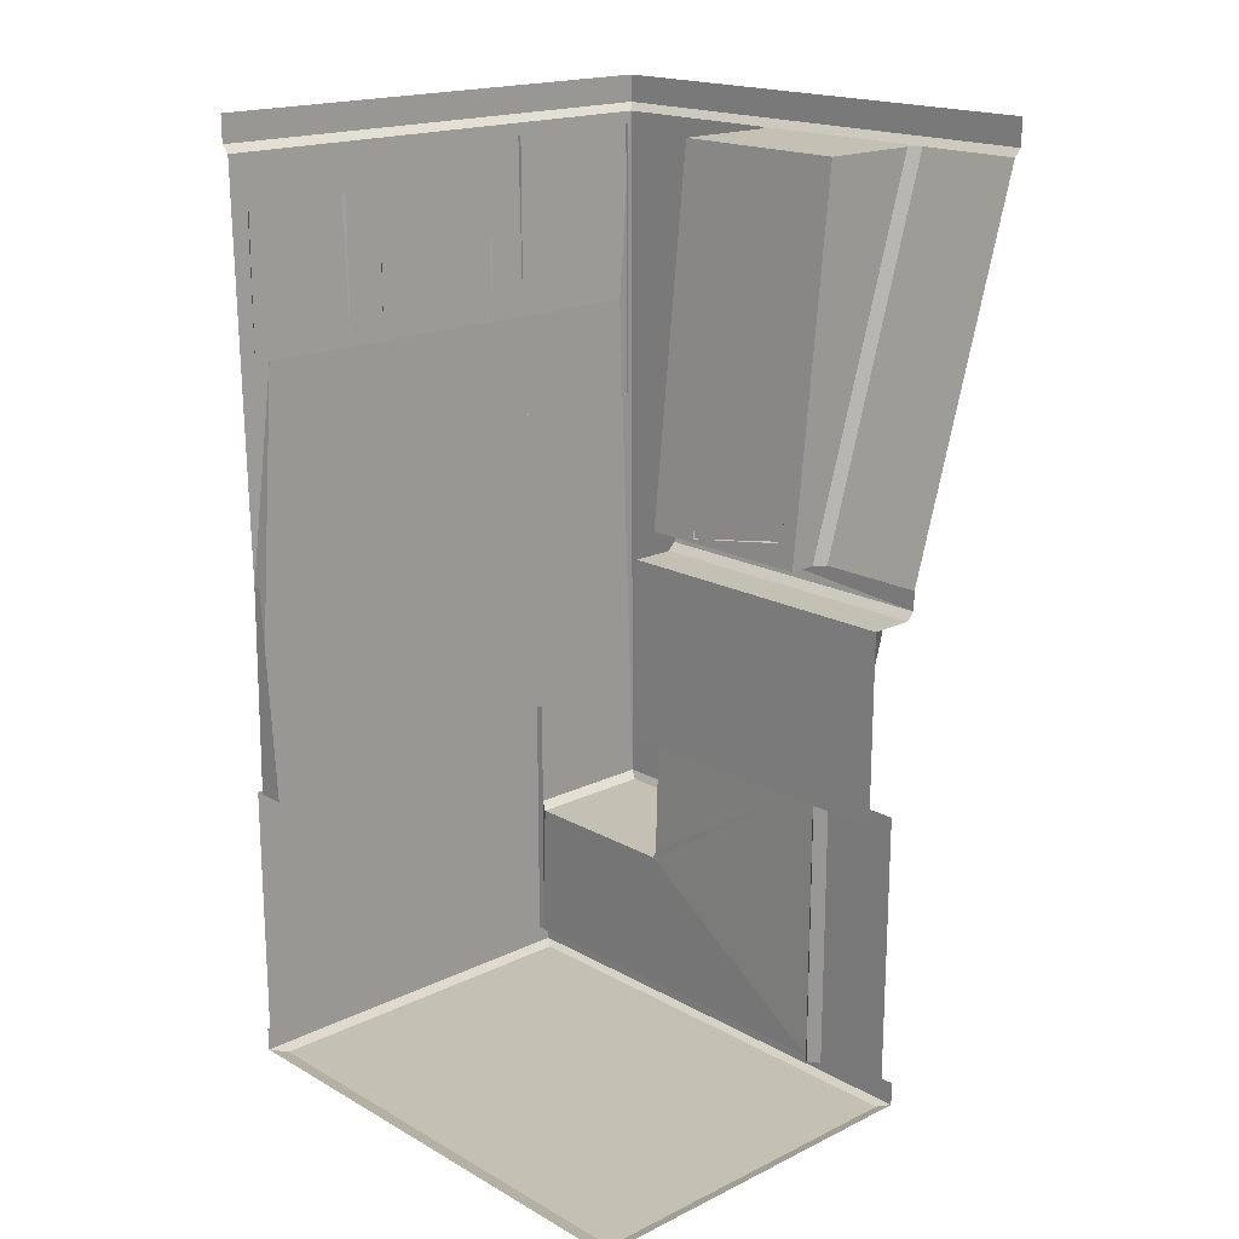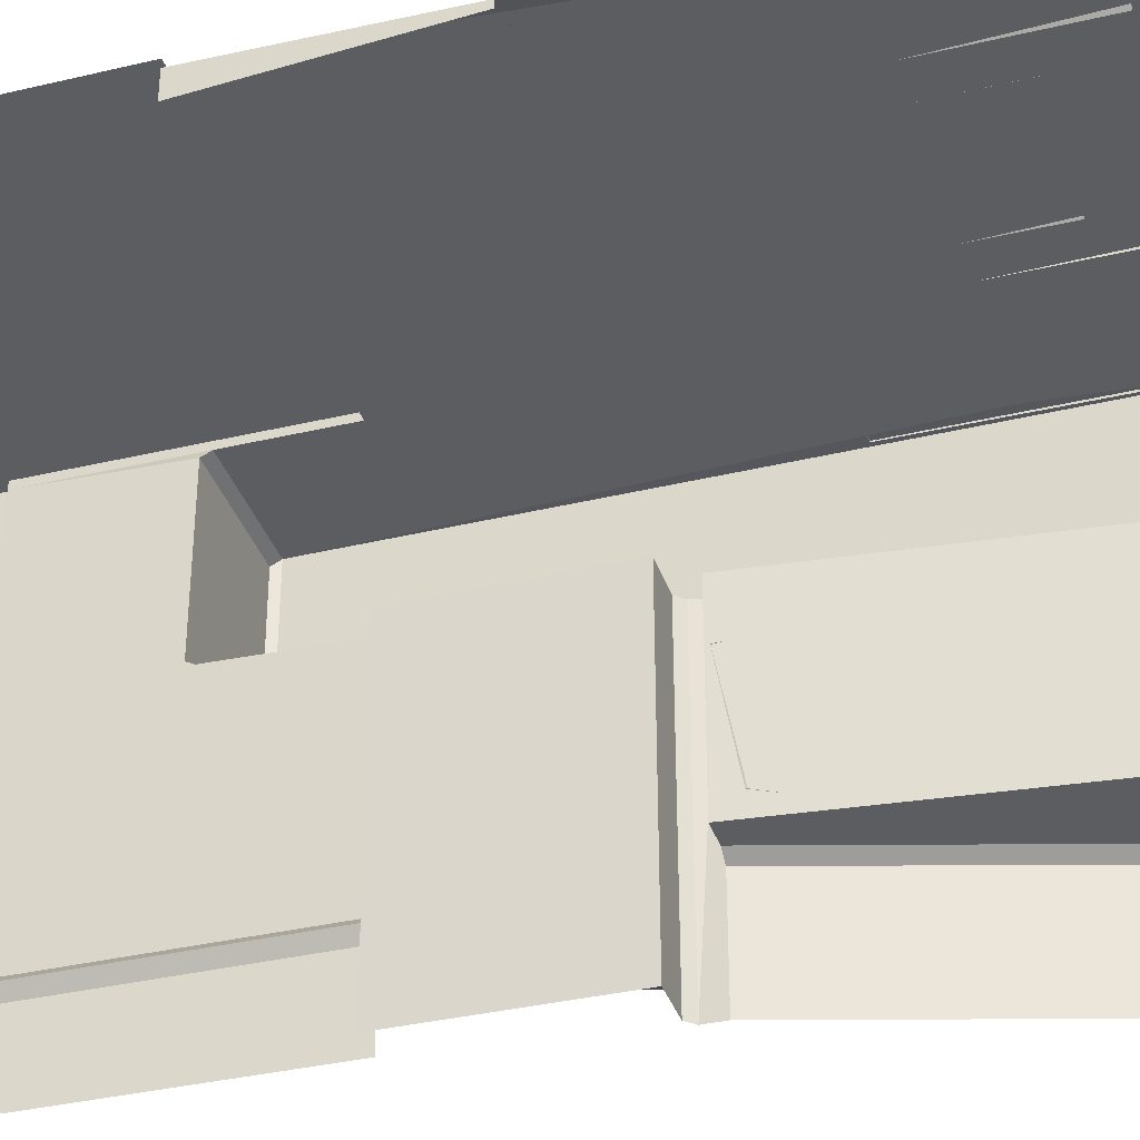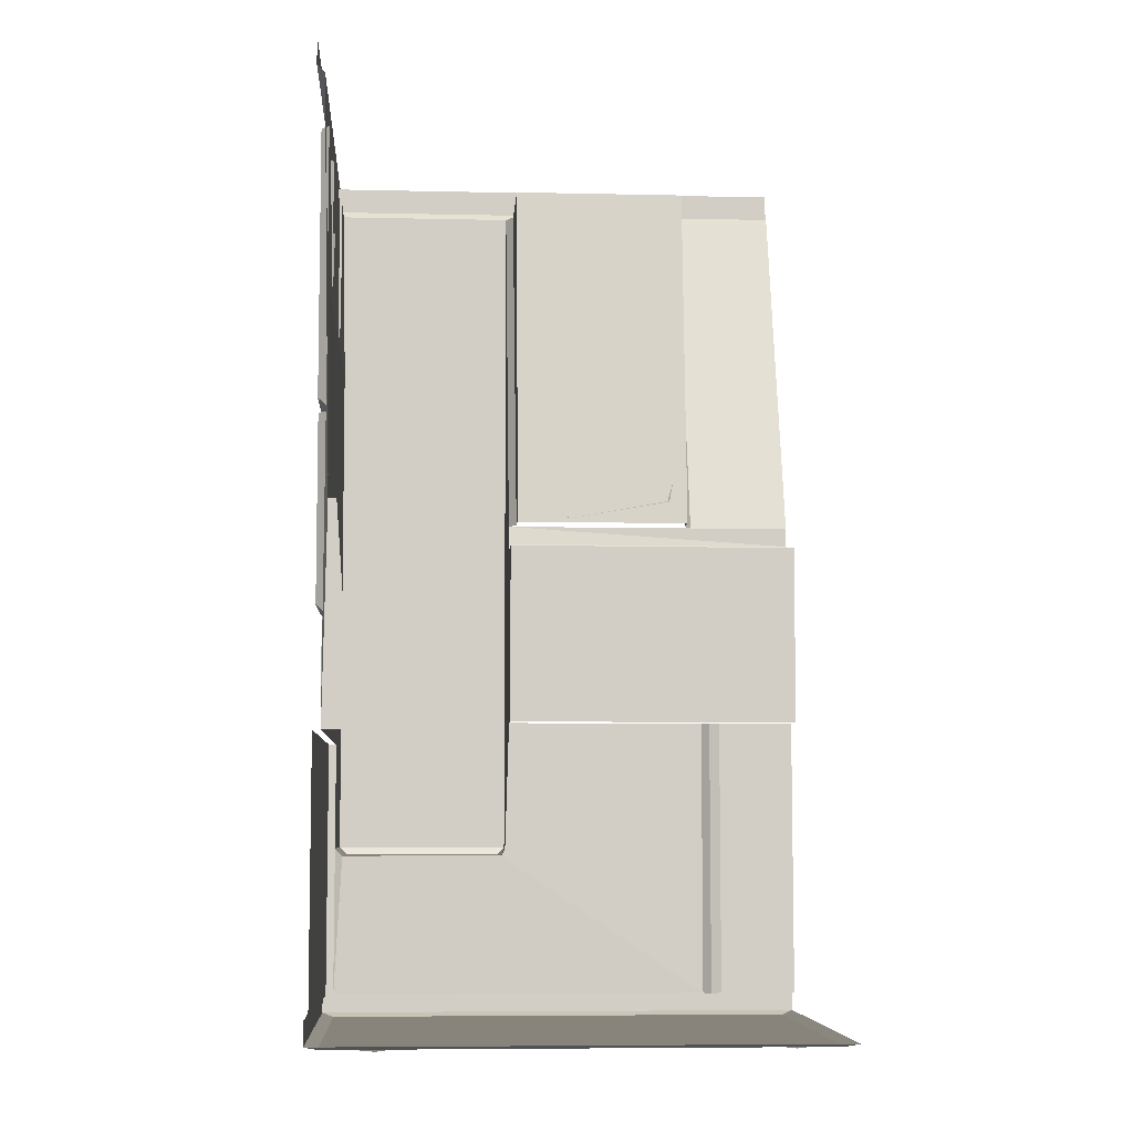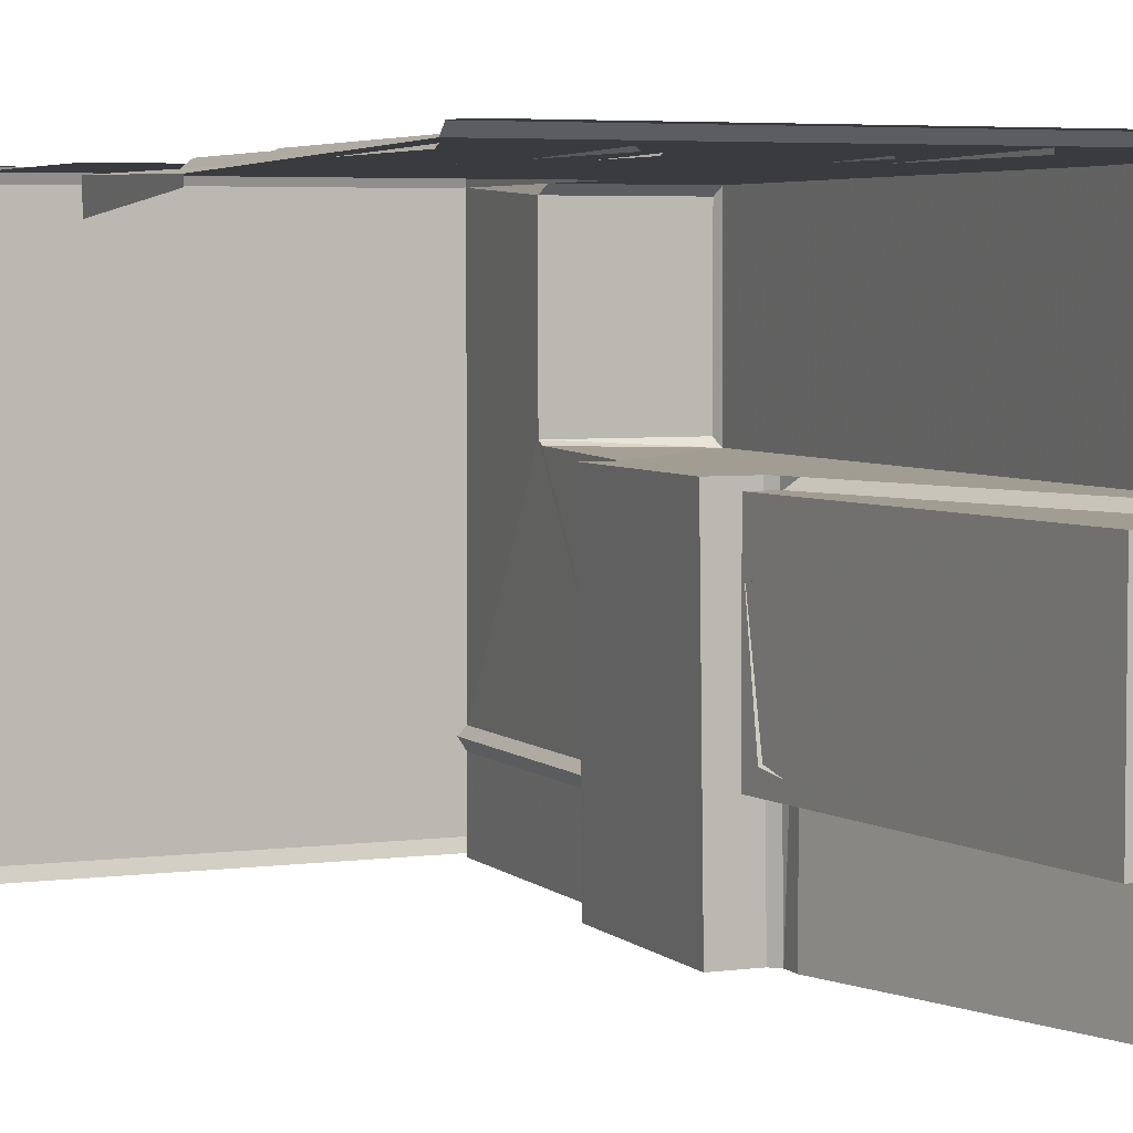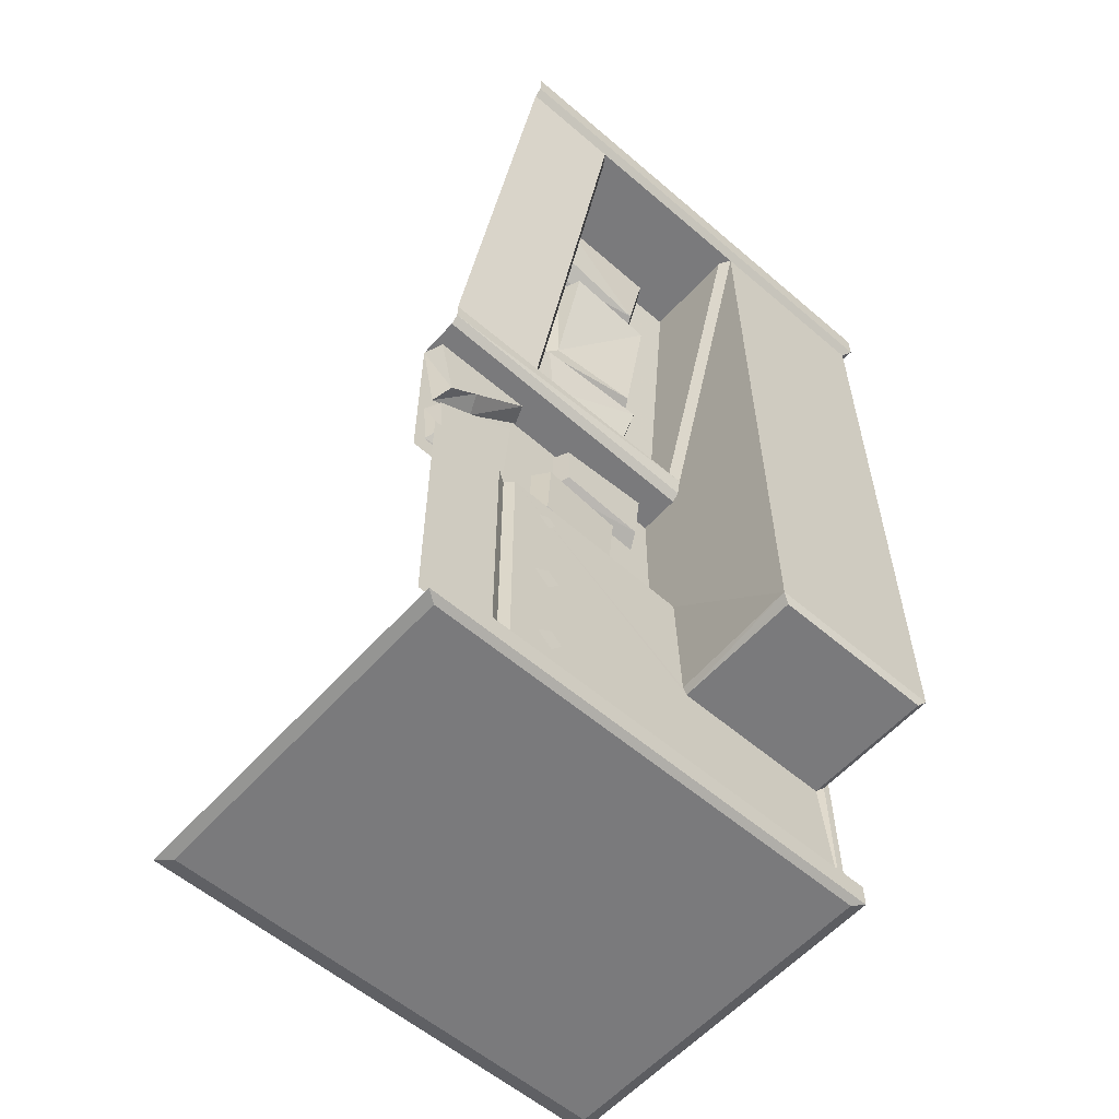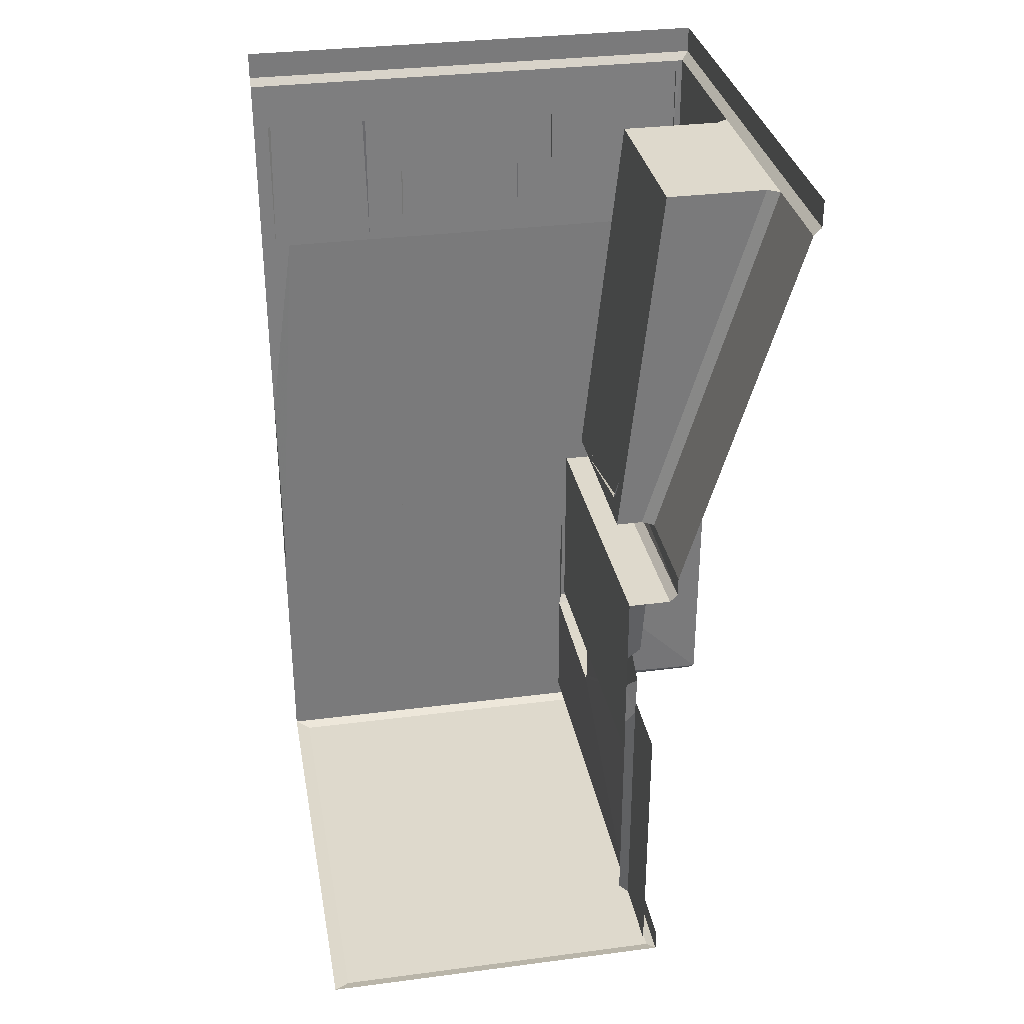
<metadata>
{"format":"obj","ext":"obj","renderer":"f3d","projection":"perspective","resolution":1024,"background":"white","views":[{"elev":18.4,"azim":137.0,"up":"+Y"},{"elev":-35.8,"azim":107.3,"up":"+Z"},{"elev":-6.8,"azim":86.3,"up":"+Y"},{"elev":4.6,"azim":156.9,"up":"+Z"},{"elev":-58.2,"azim":-131.5,"up":"+Y"},{"elev":32.2,"azim":169.7,"up":"+Y"}]}
</metadata>
<code>
v -0.2891 -0.3281 -0.007812
v -0.2891 -0.3047 -0.1953
v -0.2344 -0.5938 -0.2109
v -0.25 -0.6016 -0.02344
v -0.2031 -0.625 0
v -0.2422 -0.3359 0.007812
v -0.2422 -0.3125 -0.2188
v -0.2188 -0.6094 -0.2344
v -0.2188 -1.25 -0.3047
v -0.2188 -1.82 -0.3047
v -0.2109 -1.531 0.125
v -0.2109 -1.516 0.1172
v -0.2109 -1.25 0.1094
v -0.4844 -1.516 0.1094
v -0.1484 -0.875 0.1094
v -0.1484 -1.25 0.1094
v -0.1562 -1.25 -0.5
v -0.1562 -0.875 -0.5
v -0.2344 -0.875 0.1094
v -0.2422 -0.875 -0.5
v -0.25 -0.8594 0.1094
v -0.2578 -0.8594 -0.5
v -0.2578 -0.8203 0.1094
v -0.2578 -0.8203 -0.2891
v -0.2578 -0.8203 -0.5
v -0.4844 -0.07031 -0.5
v -0.4844 -0.07031 -0.2891
v -0.5 -0.05469 -0.5
v -0.4844 -0.07031 0.1094
v -0.5 -0.05469 0.5
v -0.5 0 -0.5
v -0.5 0 0.5
v 0.5 -0.05469 0.5
v 0.5 0 0.5
v -0.2031 -1.82 -0.3203
v -0.2031 -1.25 -0.3203
v -0.2188 -1.82 -0.3438
v -0.2188 -1.25 -0.3438
v -0.2188 -1.82 -0.5
v -0.2188 -1.25 -0.5
v -0.2188 -1.82 0.4766
v -0.2109 -1.531 0.4609
v -0.4766 -1.531 0.4609
v -0.4766 -1.531 0.125
v -0.1953 -0.875 -0.2734
v -0.1953 -0.875 -0.4844
v -0.1953 -1.023 -0.4531
v -0.1953 -0.9688 -0.3906
v -0.1562 -0.9844 -0.375
v -0.1562 -0.875 -0.2578
v -0.1562 -1.039 -0.4688
v -0.1875 -1.062 -0.02344
v -0.1953 -1.055 -0.1953
v -0.1953 -1.195 -0.2031
v -0.1875 -1.227 -0.03906
v -0.1562 -1.242 -0.02344
v -0.1562 -1.062 -0.007812
v -0.1875 -0.8828 0.05469
v -0.1875 -0.8984 -0.1406
v -0.1875 -1 -0.1406
v -0.1875 -1.016 0.03906
v -0.1562 -1.031 0.05469
v -0.1562 -0.8828 0.07031
v -0.1875 -0.9922 -0.2969
v -0.1875 -1.094 -0.4688
v -0.1875 -1.188 -0.4609
v -0.1875 -1.227 -0.3125
v -0.1562 -1.242 -0.2969
v -0.1562 -0.9922 -0.2812
v -0.1641 -1.055 -0.2188
v -0.1641 -1.211 -0.2266
v -0.1562 -0.8984 -0.1562
v -0.1562 -1.016 -0.1562
v -0.1562 -1.094 -0.4844
v -0.1562 -1.203 -0.4766
v -0.2344 -1.867 0.4766
v 0.4688 -1.867 -0.4766
v 0.4688 -1.867 0.4766
v -0.25 -1.859 0.5
v -0.2344 -1.867 -0.4766
v 0.5 -1.859 -0.5
v 0.5 -1.859 0.25
v 0.5 -1.859 0.5
v 0.5 -1.812 0.5
v -0.25 -1.812 0.5
v -0.25 -1.859 -0.5
v -0.4609 -0.07031 0.09375
v -0.2344 -0.8203 0.09375
v -0.4844 -0.07031 0.4844
v -0.4453 -0.07031 0.4844
v 0.4375 -0.07031 0.4844
v 0.5 -0.07031 0.4844
v 0.4375 -0.4531 0.4766
v 0.5 -0.875 0.4688
v 0.5 -1.297 0.4766
v 0.5 -1.297 0.4219
v 0.5 -0.875 0.4531
v -0.2578 -0.07031 -0.2734
v -0.2578 -0.07031 0.09375
v -0.4609 -0.07031 -0.2734
v -0.1797 -0.8203 -0.2734
v -0.1797 -0.8203 0.09375
v -0.2344 -0.8203 -0.2734
v -0.25 -1.812 -0.5
v -0.1562 -1.875 0.3984
v -0.1875 -1.875 0.3672
v -0.1562 -1.875 0.3438
v -0.1328 -1.875 0.3672
v 0.1094 -1.875 0.4219
v 0.07812 -1.875 0.3828
v 0.1094 -1.875 0.3516
v 0.1484 -1.875 0.3828
v 0.3984 -1.875 0.4062
v 0.375 -1.875 0.375
v 0.3984 -1.875 0.3516
v 0.4297 -1.875 0.375
v -0.1562 -1.875 -0.375
v -0.1953 -1.875 -0.4062
v -0.1562 -1.875 -0.4453
v -0.125 -1.875 -0.4062
v 0.1172 -1.875 -0.375
v 0.09375 -1.875 -0.3984
v 0.1172 -1.875 -0.4297
v 0.1484 -1.875 -0.3984
v 0.3828 -1.875 -0.375
v 0.3594 -1.875 -0.3984
v 0.3828 -1.875 -0.4297
v 0.4141 -1.875 -0.3984
v -0.2266 -1.68 -0.4062
v -0.2266 -1.703 -0.4375
v -0.2266 -1.734 -0.4062
v -0.2266 -1.703 -0.3828
v -0.2266 -1.492 -0.4141
v -0.2266 -1.516 -0.4375
v -0.2266 -1.539 -0.4141
v -0.2266 -1.516 -0.3906
v -0.2266 -1.297 -0.4141
v -0.2266 -1.32 -0.4453
v -0.2266 -1.352 -0.4141
v -0.2266 -1.32 -0.3906
v -0.2266 -1.68 -0.2188
v -0.2266 -1.703 -0.25
v -0.2266 -1.734 -0.2188
v -0.2266 -1.703 -0.1953
v -0.2266 -1.492 -0.2266
v -0.2266 -1.516 -0.2578
v -0.2266 -1.547 -0.2266
v -0.2266 -1.516 -0.2031
v -0.2266 -1.305 -0.2266
v -0.2266 -1.32 -0.25
v -0.2266 -1.344 -0.2266
v -0.2266 -1.32 -0.2109
v -0.2188 -0.7578 -0.2109
v -0.2266 -0.7891 -0.03125
v -0.25 -0.6562 -0.007812
v -0.2422 -0.6562 -0.2422
v -0.2031 -0.6562 -0.2578
v -0.1797 -0.7734 -0.2344
v -0.1797 -0.8125 -0.01562
v -0.2031 -0.6562 0.007812
v -0.2891 -0.2734 -0.03906
v -0.2969 -0.08594 -0.007812
v -0.2969 -0.07812 -0.2344
v -0.2891 -0.2344 -0.2188
v -0.2422 -0.25 -0.2422
v -0.2422 -0.2891 -0.01562
v -0.2578 -0.07812 0.01562
v -0.2578 -0.07031 -0.2578
v -0.4844 -1.516 0.4766
v -0.2188 -1.516 0.4766
v -0.2188 -1.297 0.4766
v -0.2188 -0.9141 0.4766
v -0.4453 -0.4531 0.4766
v -0.2188 -1.82 0.4922
v -0.2188 -1.297 0.4922
v 0.5 -1.297 0.4922
v 0.5 -1.82 0.4922
v 0.375 -1.297 0.4766
v 0.375 -0.9141 0.4766
v 0.4141 -1.484 0.4922
v -0.1016 -1.484 0.4922
v -0.1016 -1.797 0.4922
v 0.4141 -1.797 0.4922
v 0.3828 -1.703 0.4922
v -0.07031 -1.703 0.4922
v -0.07031 -1.766 0.4922
v 0.3828 -1.766 0.4922
v 0.3828 -1.609 0.4922
v -0.07031 -1.609 0.4922
v -0.07031 -1.672 0.4922
v 0.3828 -1.672 0.4922
v 0.3828 -1.516 0.4922
v -0.07031 -1.516 0.4922
v -0.07031 -1.578 0.4922
v 0.3828 -1.578 0.4922
v 0.3828 -1.688 0.4922
v -0.07031 -1.688 0.4922
v 0.3828 -1.594 0.4922
v -0.07031 -1.594 0.4922
v 0.3828 -1.5 0.4922
v -0.07031 -1.5 0.4922
v 0.4531 -0.1641 0.4922
v 0.2656 -0.1641 0.4922
v 0.2656 -0.6797 0.4922
v 0.4531 -0.6797 0.4922
v 0.4688 -0.6953 0.4766
v 0.4688 -0.1641 0.4766
v 0.1562 -0.2891 0.4922
v -0.08594 -0.2891 0.4922
v -0.08594 -0.5547 0.4922
v 0.1562 -0.5547 0.4922
v 0.1719 -0.5703 0.4766
v 0.1719 -0.2891 0.4766
v -0.1875 -0.6797 0.4922
v -0.3594 -0.6797 0.4922
v -0.3594 -1.117 0.4922
v -0.1875 -1.117 0.4922
v -0.1719 -1.133 0.4766
v -0.1719 -0.6797 0.4766
v 0.4297 -0.7031 0.4922
v 0.25 -0.7031 0.4922
v 0.25 -1.062 0.4922
v 0.4297 -1.062 0.4922
v 0.4453 -1.078 0.4766
v 0.4453 -0.7031 0.4766
v 0.1797 -0.5781 0.4922
v -0.1562 -0.5781 0.4922
v -0.1562 -1.258 0.4922
v 0.1797 -1.258 0.4922
v 0.1953 -1.273 0.4766
v 0.1953 -0.5781 0.4766
v -0.1797 -0.09375 0.4922
v -0.4688 -0.09375 0.4922
v -0.4688 -0.6562 0.4922
v -0.1797 -0.6562 0.4922
v -0.1797 -0.6562 0.4766
v -0.1797 -0.09375 0.4766
v 0.25 -0.1641 0.4766
v 0.25 -0.6953 0.4766
v -0.1016 -0.2891 0.4766
v -0.1016 -0.5703 0.4766
v -0.375 -0.6797 0.4766
v -0.375 -1.133 0.4766
v 0.2344 -0.7031 0.4766
v 0.2344 -1.078 0.4766
v -0.1719 -0.5781 0.4766
v -0.1719 -1.273 0.4766
v -0.4688 -0.09375 0.4766
v -0.4688 -0.6562 0.4766
f 1 2 3
f 1 3 4
f 153 154 155
f 153 155 156
f 161 162 163
f 161 163 164
f 1 4 5
f 1 5 6
f 3 2 7
f 3 7 8
f 3 8 4
f 4 8 5
f 52 55 56
f 52 56 57
f 54 53 70
f 54 70 71
f 54 71 55
f 55 71 56
f 153 156 157
f 153 157 158
f 153 158 154
f 154 158 159
f 154 159 155
f 155 159 160
f 161 164 165
f 161 165 166
f 161 166 162
f 162 166 167
f 164 163 168
f 164 168 165
f 9 10 11
f 9 11 12
f 9 12 13
f 13 12 14
f 13 14 15
f 13 15 16
f 18 15 19
f 18 19 20
f 20 19 21
f 20 21 22
f 22 21 23
f 22 23 24
f 22 24 25
f 25 24 26
f 26 24 27
f 26 27 28
f 28 27 29
f 28 29 30
f 28 30 31
f 31 30 32
f 32 30 33
f 32 33 34
f 37 38 39
f 39 38 40
f 11 41 42
f 11 42 43
f 11 43 44
f 11 44 14
f 11 14 12
f 76 77 78
f 76 79 80
f 76 80 77
f 79 83 84
f 79 84 85
f 79 85 86
f 79 86 80
f 29 87 88
f 29 88 23
f 29 23 14
f 29 14 89
f 29 89 30
f 30 89 90
f 30 90 33
f 33 90 91
f 33 91 92
f 92 91 93
f 92 93 94
f 94 93 95
f 94 95 96
f 94 96 97
f 98 99 87
f 98 87 100
f 98 100 101
f 99 102 87
f 87 102 88
f 27 24 103
f 27 103 100
f 27 100 29
f 29 100 87
f 101 100 103
f 85 104 86
f 11 10 41
f 169 43 42
f 169 42 170
f 169 170 171
f 169 171 172
f 169 172 173
f 169 173 89
f 169 89 14
f 169 14 43
f 43 14 44
f 42 41 170
f 170 41 174
f 170 174 175
f 170 175 171
f 19 14 21
f 21 14 23
f 15 14 19
f 176 175 174
f 176 174 177
f 172 179 93
f 172 93 173
f 173 90 89
f 179 178 95
f 179 95 93
f 16 15 17
f 17 15 18
f 98 101 102
f 98 102 99
f 35 10 9
f 35 9 36
f 76 78 79
f 77 80 81
f 78 83 79
f 80 86 81
f 185 184 196
f 185 196 197
f 189 188 198
f 189 198 199
f 193 192 200
f 193 200 201
f 35 36 37
f 37 36 38
f 77 81 82
f 77 82 78
f 78 82 83
f 180 181 182
f 180 182 183
f 232 233 234
f 232 234 235
f 45 46 47
f 45 47 48
f 58 59 60
f 58 60 61
f 45 48 49
f 45 49 50
f 47 46 18
f 47 18 51
f 47 51 48
f 48 51 49
f 58 61 62
f 58 62 63
f 60 59 72
f 60 72 73
f 60 73 61
f 61 73 62
f 52 53 54
f 52 54 55
f 64 65 66
f 64 66 67
f 64 67 68
f 64 68 69
f 66 65 74
f 66 74 75
f 66 75 67
f 67 75 68
f 105 106 107
f 105 107 108
f 109 110 111
f 109 111 112
f 113 114 115
f 113 115 116
f 117 118 119
f 117 119 120
f 121 122 123
f 121 123 124
f 125 126 127
f 125 127 128
f 129 130 131
f 129 131 132
f 133 134 135
f 133 135 136
f 137 138 139
f 137 139 140
f 141 142 143
f 141 143 144
f 145 146 147
f 145 147 148
f 149 150 151
f 149 151 152
f 171 178 179
f 171 179 172
f 173 93 91
f 173 91 90
f 226 227 228
f 226 228 229
f 232 235 236
f 232 236 237
f 234 233 248
f 234 248 249
f 234 249 235
f 235 249 236
f 184 185 186
f 184 186 187
f 188 189 190
f 188 190 191
f 192 193 194
f 192 194 195
f 202 203 204
f 202 204 205
f 208 209 210
f 208 210 211
f 214 215 216
f 214 216 217
f 220 221 222
f 220 222 223
f 202 205 206
f 202 206 207
f 208 211 212
f 208 212 213
f 214 217 218
f 214 218 219
f 220 223 224
f 220 224 225
f 226 229 230
f 226 230 231
f 204 203 238
f 204 238 239
f 204 239 205
f 205 239 206
f 210 209 240
f 210 240 241
f 210 241 211
f 211 241 212
f 216 215 242
f 216 242 243
f 216 243 217
f 217 243 218
f 222 221 244
f 222 244 245
f 222 245 223
f 223 245 224
f 228 227 246
f 228 246 247
f 228 247 229
f 229 247 230

</code>
